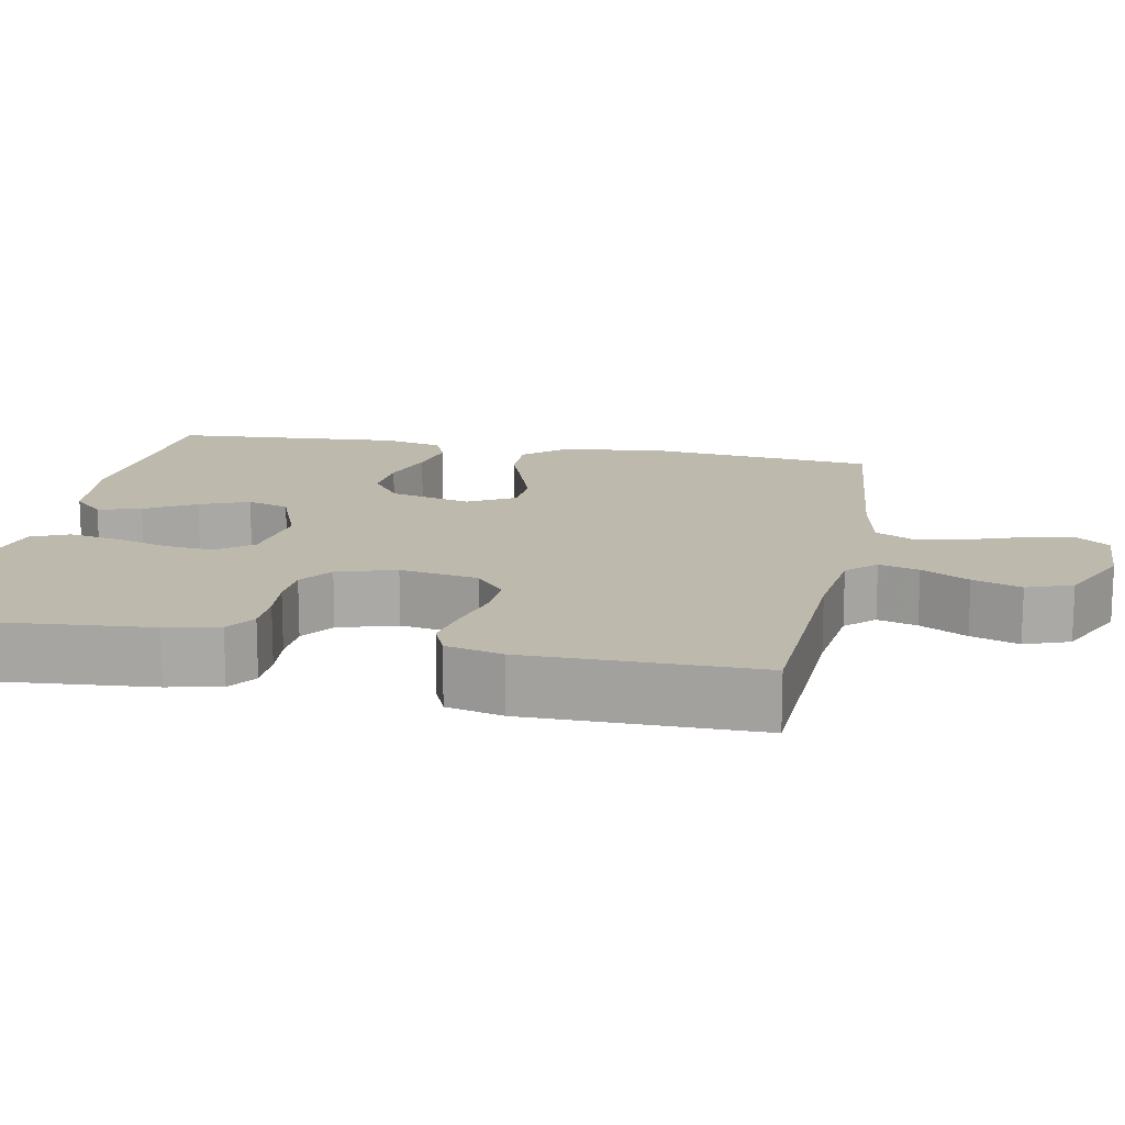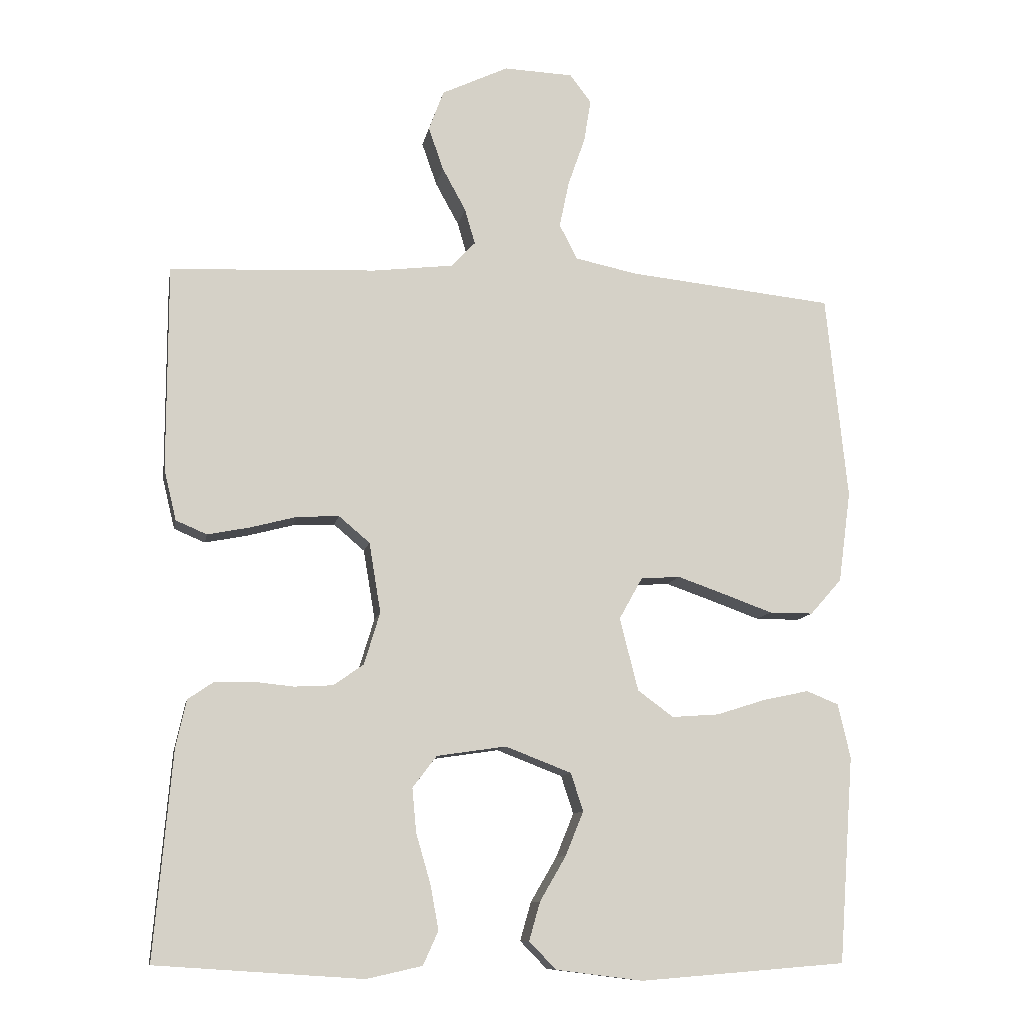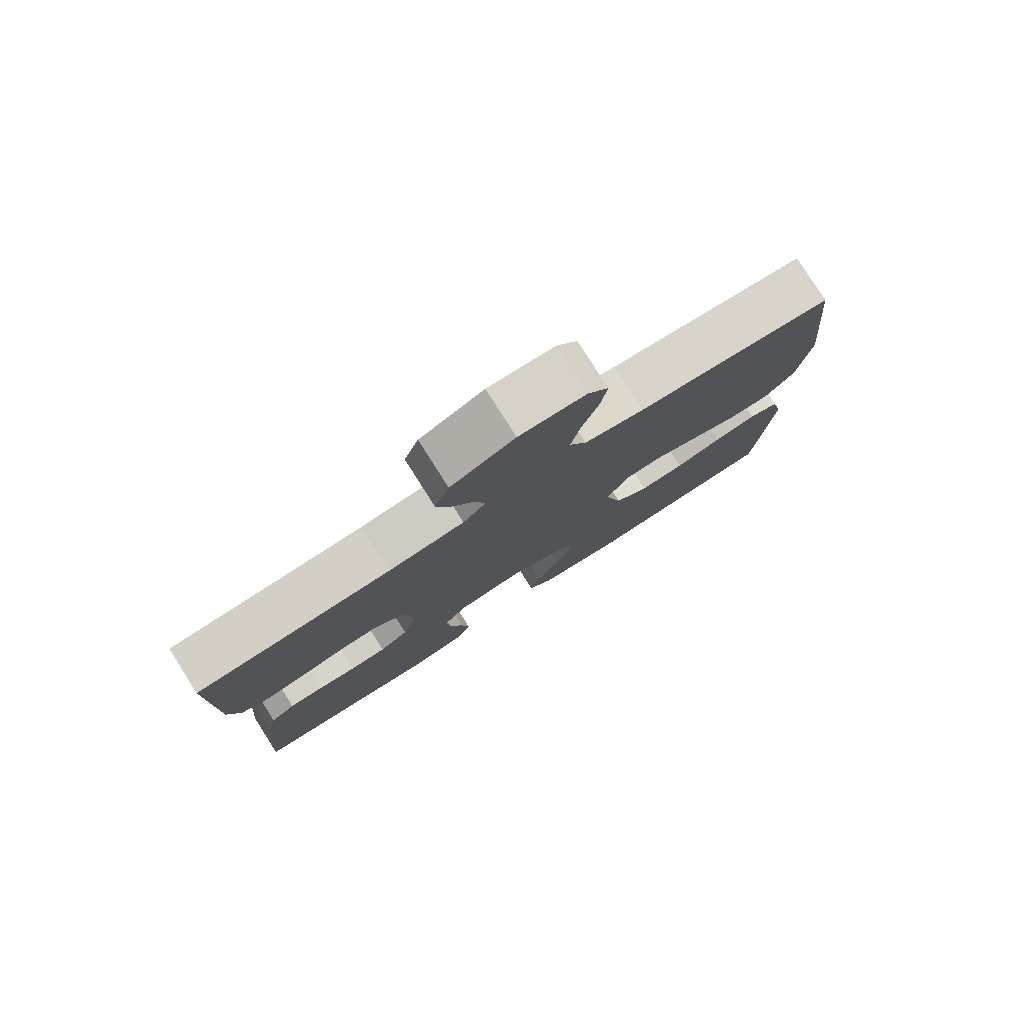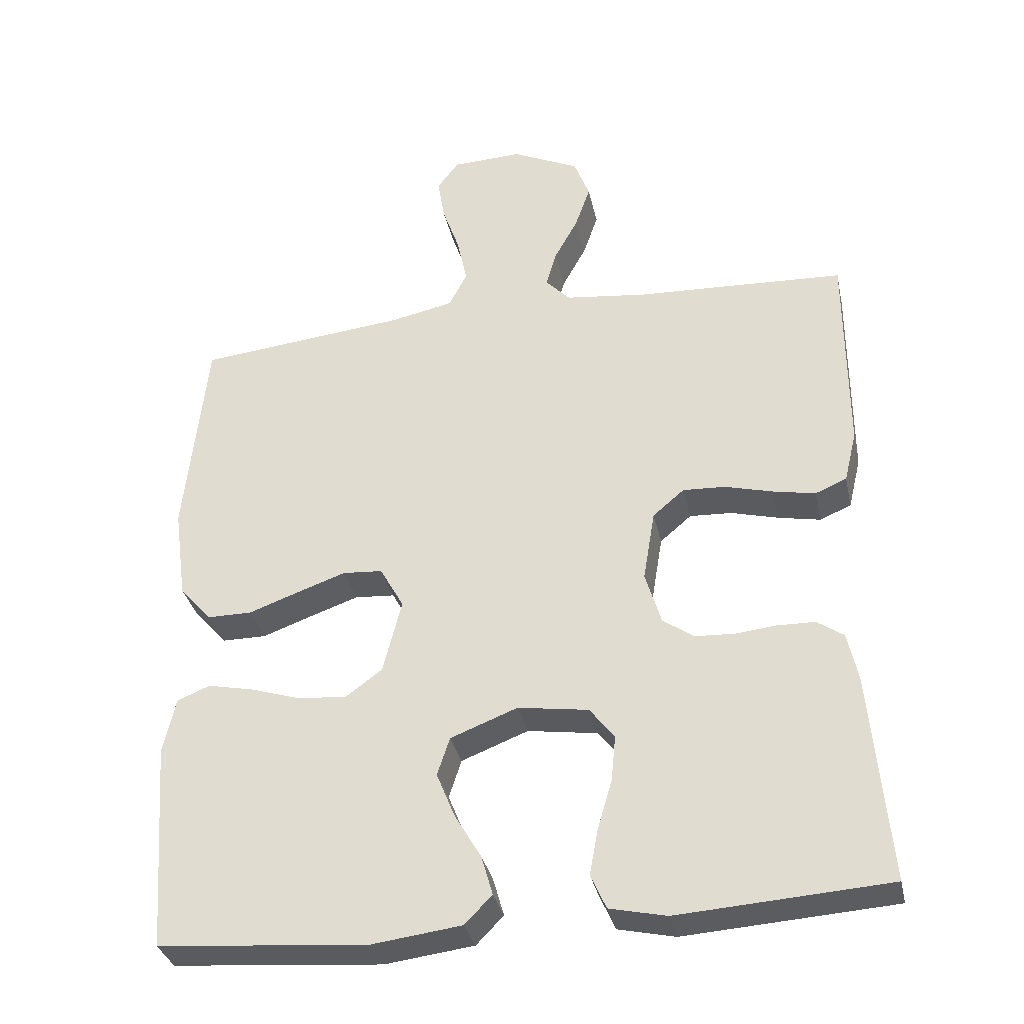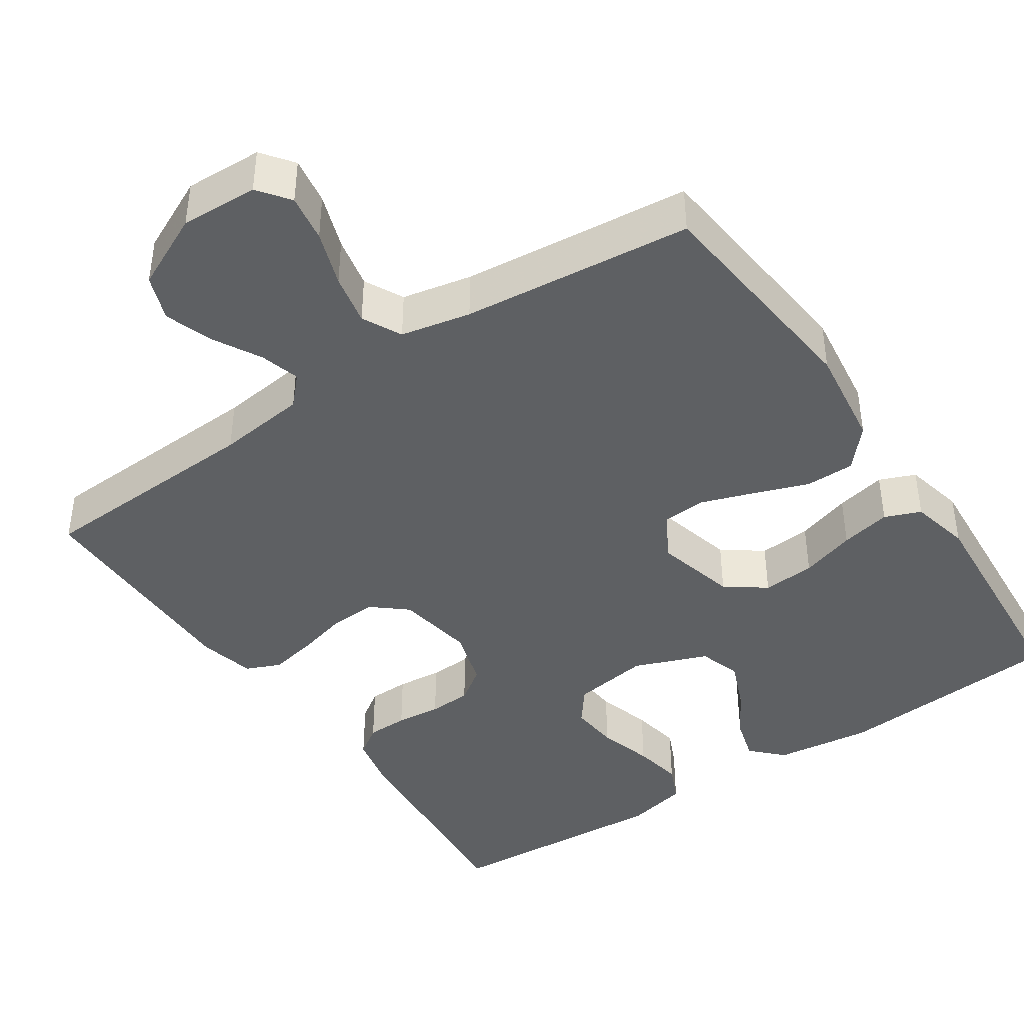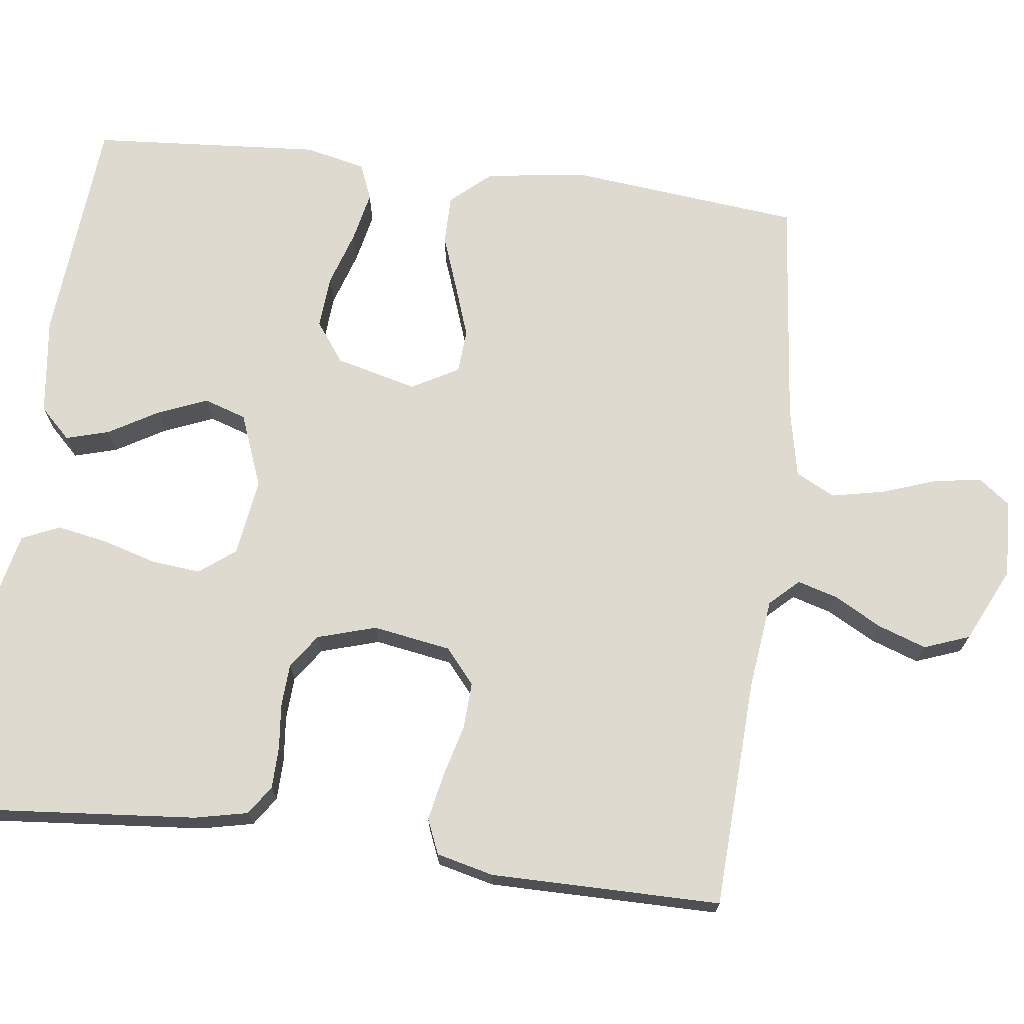
<metadata>
{"format":"obj","ext":"obj","renderer":"f3d","projection":"perspective","resolution":1024,"background":"white","views":[{"elev":15.0,"azim":-78.9,"up":"+Y"},{"elev":-10.6,"azim":-10.4,"up":"+Z"},{"elev":79.4,"azim":-32.5,"up":"+Z"},{"elev":-33.7,"azim":-167.8,"up":"+Z"},{"elev":-42.2,"azim":34.0,"up":"+Y"},{"elev":70.8,"azim":-82.8,"up":"+Y"}]}
</metadata>
<code>
v -0.5 0.07 -0.5
v -0.474 0.07 -0.2
v -0.459 0.07 -0.131
v -0.421 0.07 -0.105
v -0.367 0.07 -0.104
v -0.308 0.07 -0.11
v -0.252 0.07 -0.107
v -0.208 0.07 -0.076
v -0.185 0.07 0
v -0.202 0.07 0.102
v -0.247 0.07 0.14
v -0.308 0.07 0.137
v -0.376 0.07 0.119
v -0.437 0.07 0.107
v -0.482 0.07 0.126
v -0.5 0.07 0.2
v -0.5 0.07 0.5
v -0.2 0.07 0.514
v -0.083 0.07 0.528
v -0.048 0.07 0.565
v -0.063 0.07 0.617
v -0.097 0.07 0.679
v -0.119 0.07 0.742
v -0.097 0.07 0.801
v 0 0.07 0.847
v 0.101 0.07 0.843
v 0.132 0.07 0.802
v 0.122 0.07 0.74
v 0.097 0.07 0.668
v 0.083 0.07 0.601
v 0.109 0.07 0.55
v 0.2 0.07 0.531
v 0.5 0.07 0.5
v 0.531 0.07 0.2
v 0.513 0.07 0.067
v 0.467 0.07 0.015
v 0.403 0.07 0.015
v 0.331 0.07 0.041
v 0.262 0.07 0.065
v 0.205 0.07 0.061
v 0.171 0.07 0
v 0.198 0.07 -0.106
v 0.25 0.07 -0.144
v 0.319 0.07 -0.139
v 0.391 0.07 -0.116
v 0.457 0.07 -0.102
v 0.504 0.07 -0.121
v 0.522 0.07 -0.2
v 0.5 0.07 -0.5
v 0.2 0.07 -0.524
v 0.073 0.07 -0.508
v 0.034 0.07 -0.468
v 0.05 0.07 -0.412
v 0.088 0.07 -0.347
v 0.114 0.07 -0.283
v 0.096 0.07 -0.228
v 0 0.07 -0.191
v -0.101 0.07 -0.206
v -0.136 0.07 -0.252
v -0.13 0.07 -0.316
v -0.109 0.07 -0.388
v -0.097 0.07 -0.453
v -0.119 0.07 -0.502
v -0.2 0.07 -0.52
v -0.5 0 -0.5
v -0.474 0 -0.2
v -0.459 0 -0.131
v -0.421 0 -0.105
v -0.367 0 -0.104
v -0.308 0 -0.11
v -0.252 0 -0.107
v -0.208 0 -0.076
v -0.185 0 0
v -0.202 0 0.102
v -0.247 0 0.14
v -0.308 0 0.137
v -0.376 0 0.119
v -0.437 0 0.107
v -0.482 0 0.126
v -0.5 0 0.2
v -0.5 0 0.5
v -0.2 0 0.514
v -0.083 0 0.528
v -0.048 0 0.565
v -0.063 0 0.617
v -0.097 0 0.679
v -0.119 0 0.742
v -0.097 0 0.801
v 0 0 0.847
v 0.101 0 0.843
v 0.132 0 0.802
v 0.122 0 0.74
v 0.097 0 0.668
v 0.083 0 0.601
v 0.109 0 0.55
v 0.2 0 0.531
v 0.5 0 0.5
v 0.531 0 0.2
v 0.513 0 0.067
v 0.467 0 0.015
v 0.403 0 0.015
v 0.331 0 0.041
v 0.262 0 0.065
v 0.205 0 0.061
v 0.171 0 0
v 0.198 0 -0.106
v 0.25 0 -0.144
v 0.319 0 -0.139
v 0.391 0 -0.116
v 0.457 0 -0.102
v 0.504 0 -0.121
v 0.522 0 -0.2
v 0.5 0 -0.5
v 0.2 0 -0.524
v 0.073 0 -0.508
v 0.034 0 -0.468
v 0.05 0 -0.412
v 0.088 0 -0.347
v 0.114 0 -0.283
v 0.096 0 -0.228
v 0 0 -0.191
v -0.101 0 -0.206
v -0.136 0 -0.252
v -0.13 0 -0.316
v -0.109 0 -0.388
v -0.097 0 -0.453
v -0.119 0 -0.502
v -0.2 0 -0.52
f 60 61 62 63
f 59 60 63 64
f 51 52 53 54
f 51 54 55
f 50 51 55
f 49 50 55 56
f 47 48 49 56
f 44 45 46 47
f 35 36 37 38
f 35 38 39
f 32 33 34 35
f 31 32 35 39
f 30 31 39 40
f 26 27 28 29
f 26 29 30
f 25 26 30
f 21 22 23 24
f 20 21 24 25
f 15 16 17 18
f 15 18 19
f 12 13 14 15
f 12 15 19
f 11 12 19 20
f 3 4 5 6
f 3 6 7
f 2 3 7
f 59 64 1 2
f 58 59 2 7
f 57 58 7 8
f 44 47 56 57
f 43 44 57
f 42 43 57 8
f 41 42 8 9
f 40 41 9 10
f 20 25 30 40
f 10 11 20 40
f 127 126 125 124
f 128 127 124 123
f 118 117 116 115
f 119 118 115
f 119 115 114
f 120 119 114 113
f 120 113 112 111
f 111 110 109 108
f 102 101 100 99
f 103 102 99
f 99 98 97 96
f 103 99 96 95
f 104 103 95 94
f 93 92 91 90
f 94 93 90
f 94 90 89
f 88 87 86 85
f 89 88 85 84
f 82 81 80 79
f 83 82 79
f 79 78 77 76
f 83 79 76
f 84 83 76 75
f 70 69 68 67
f 71 70 67
f 71 67 66
f 66 65 128 123
f 71 66 123 122
f 72 71 122 121
f 121 120 111 108
f 121 108 107
f 72 121 107 106
f 73 72 106 105
f 74 73 105 104
f 104 94 89 84
f 104 84 75 74
f 1 65 66 2
f 2 66 67 3
f 3 67 68 4
f 4 68 69 5
f 5 69 70 6
f 6 70 71 7
f 7 71 72 8
f 8 72 73 9
f 9 73 74 10
f 10 74 75 11
f 11 75 76 12
f 12 76 77 13
f 13 77 78 14
f 14 78 79 15
f 15 79 80 16
f 16 80 81 17
f 17 81 82 18
f 18 82 83 19
f 19 83 84 20
f 20 84 85 21
f 21 85 86 22
f 22 86 87 23
f 23 87 88 24
f 24 88 89 25
f 25 89 90 26
f 26 90 91 27
f 27 91 92 28
f 28 92 93 29
f 29 93 94 30
f 30 94 95 31
f 31 95 96 32
f 32 96 97 33
f 33 97 98 34
f 34 98 99 35
f 35 99 100 36
f 36 100 101 37
f 37 101 102 38
f 38 102 103 39
f 39 103 104 40
f 40 104 105 41
f 41 105 106 42
f 42 106 107 43
f 43 107 108 44
f 44 108 109 45
f 45 109 110 46
f 46 110 111 47
f 47 111 112 48
f 48 112 113 49
f 49 113 114 50
f 50 114 115 51
f 51 115 116 52
f 52 116 117 53
f 53 117 118 54
f 54 118 119 55
f 55 119 120 56
f 56 120 121 57
f 57 121 122 58
f 58 122 123 59
f 59 123 124 60
f 60 124 125 61
f 61 125 126 62
f 62 126 127 63
f 63 127 128 64
f 64 128 65 1

</code>
